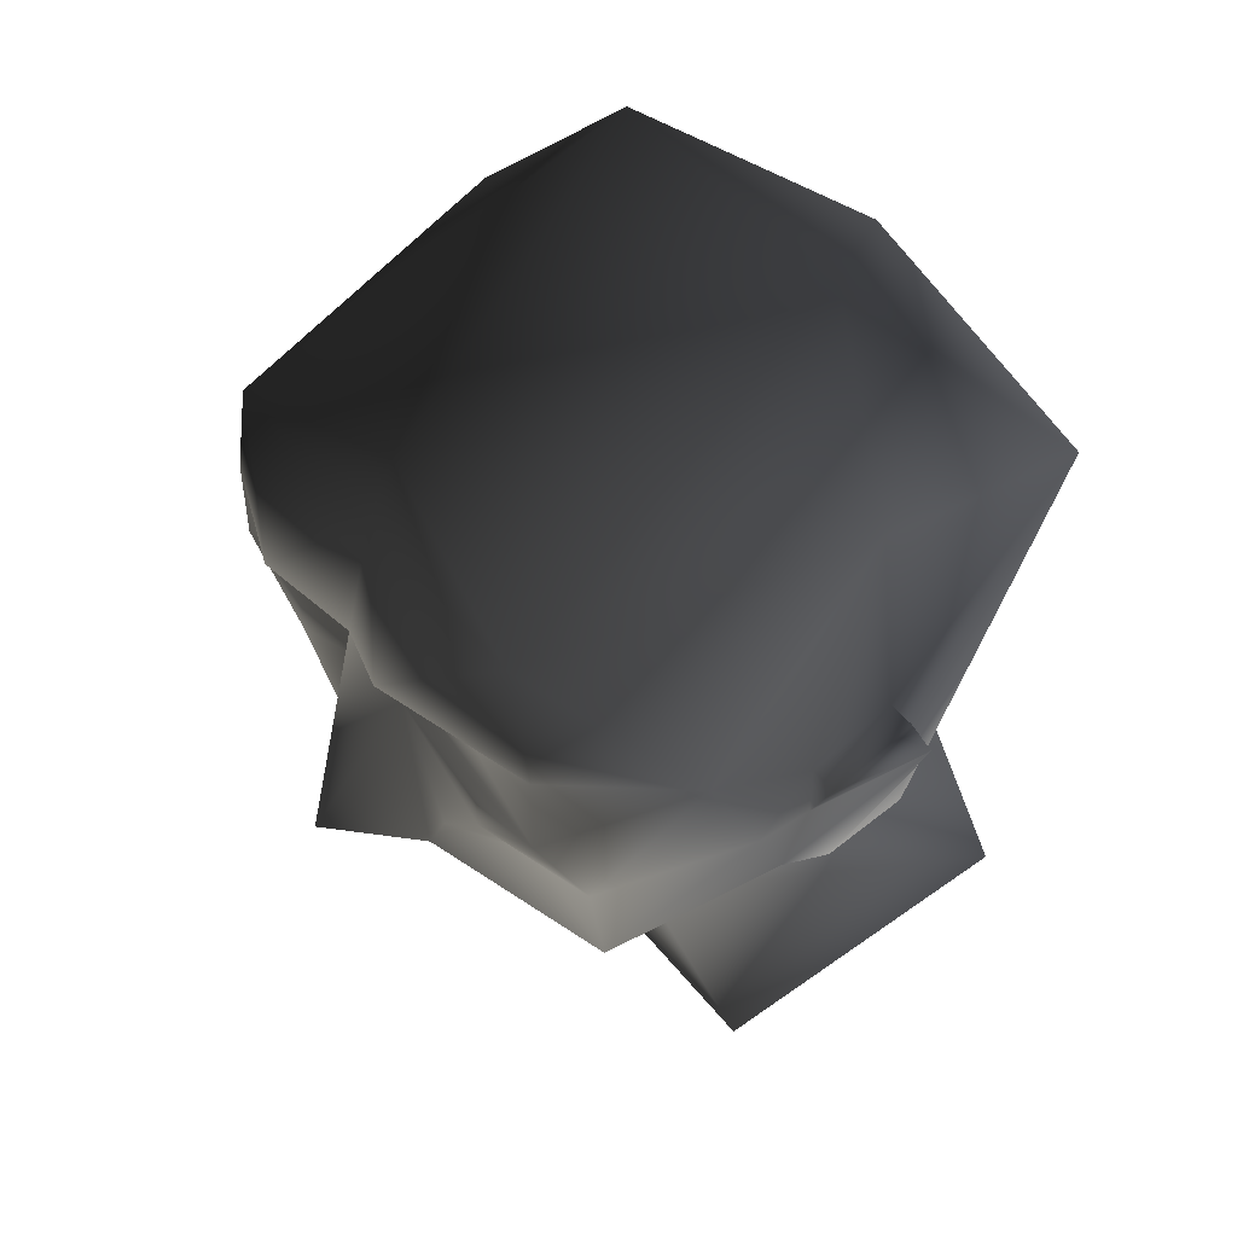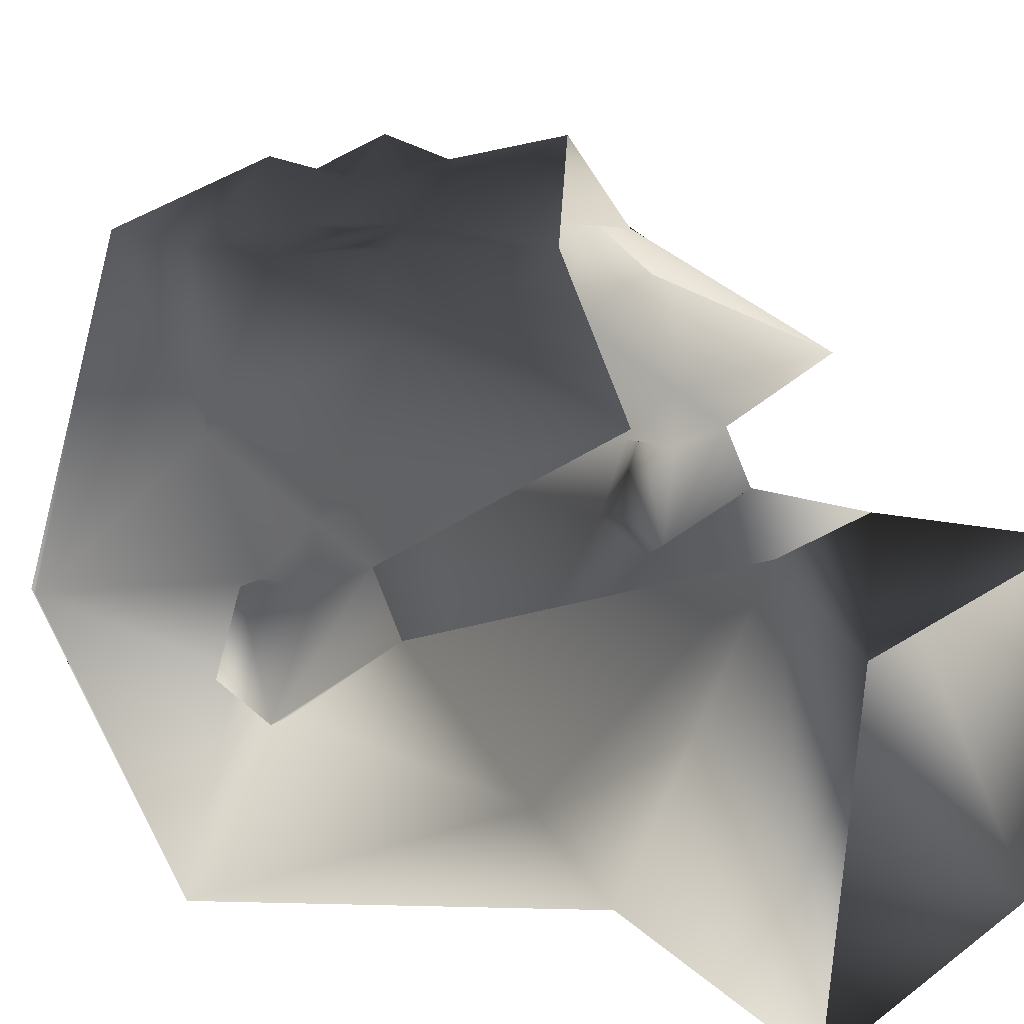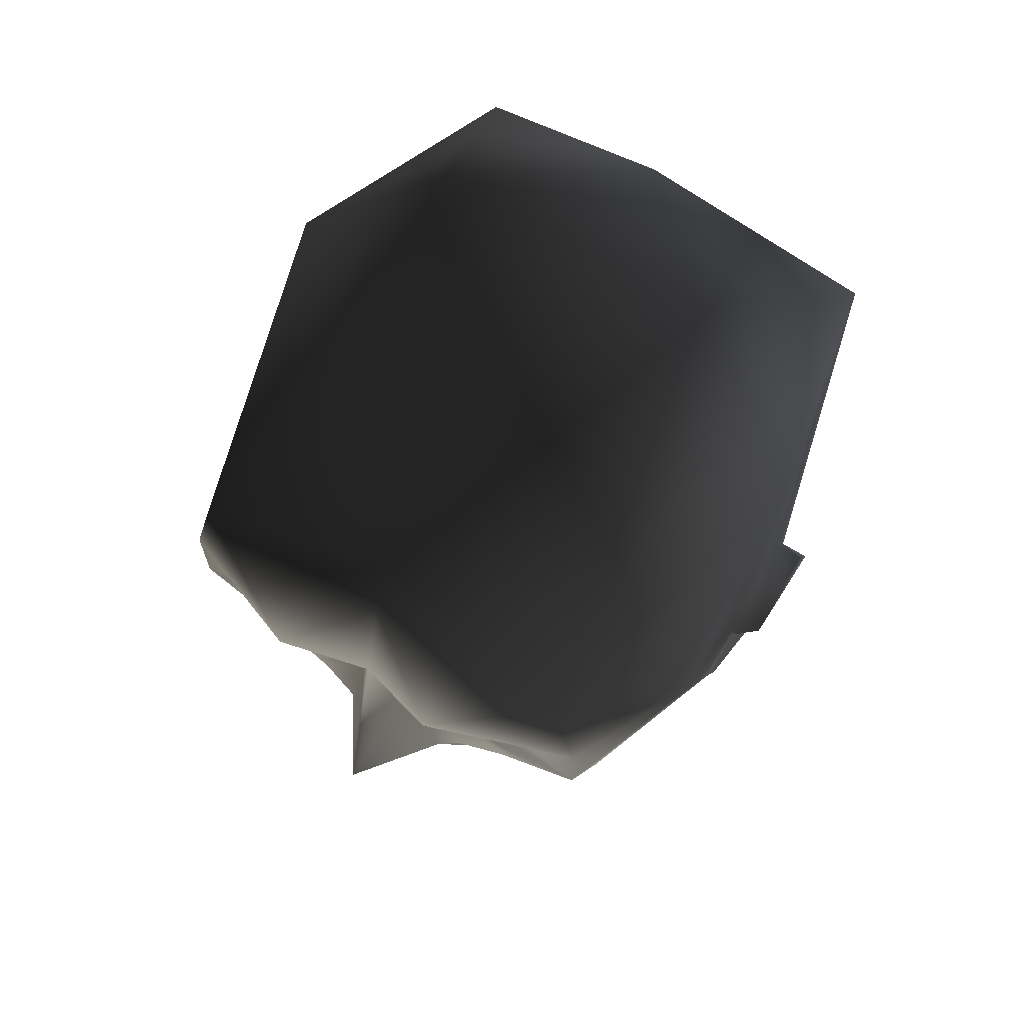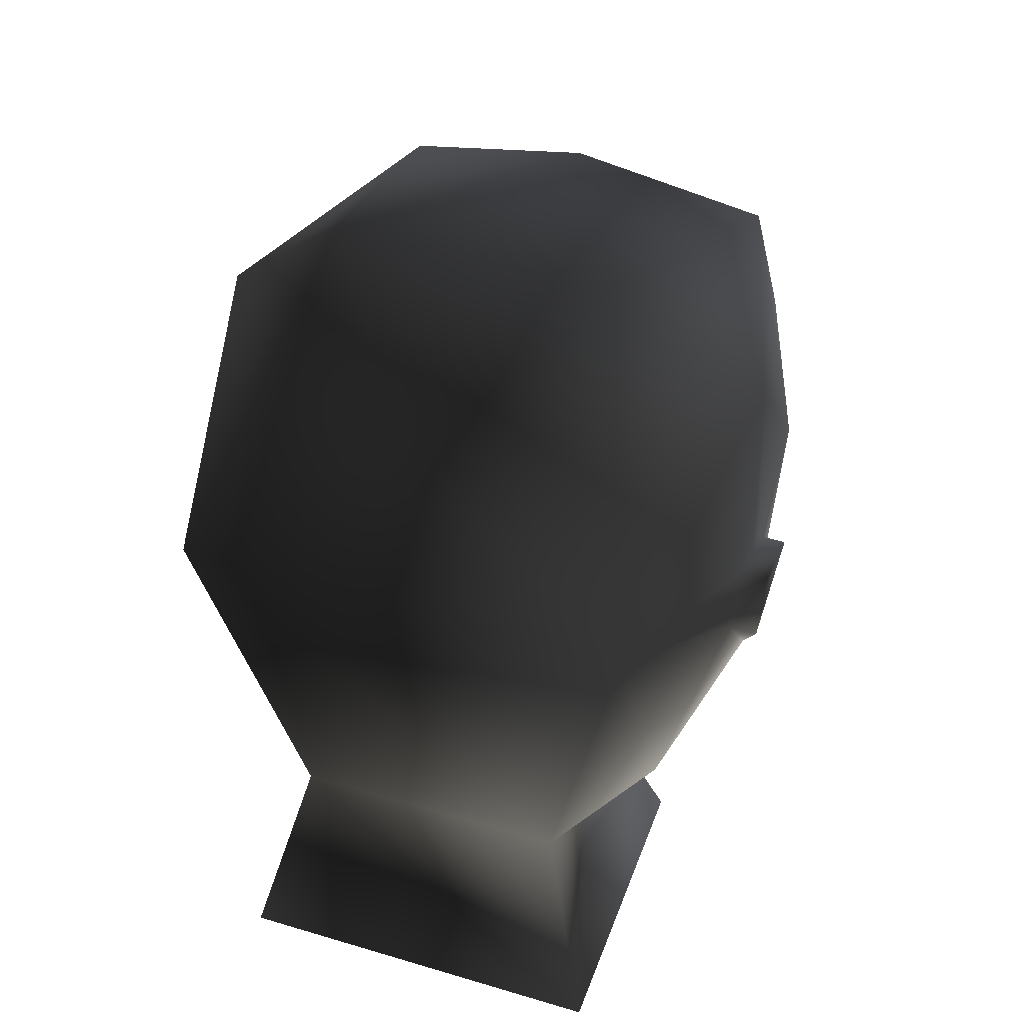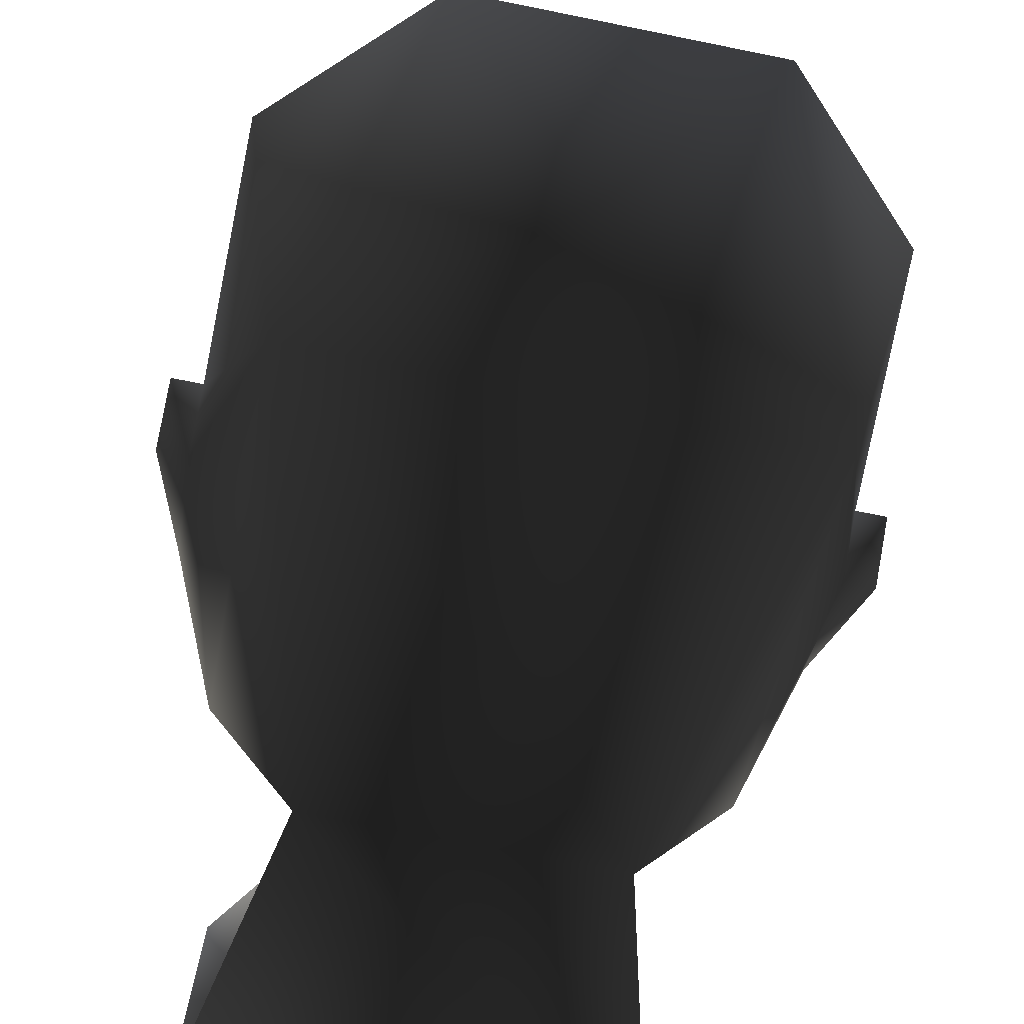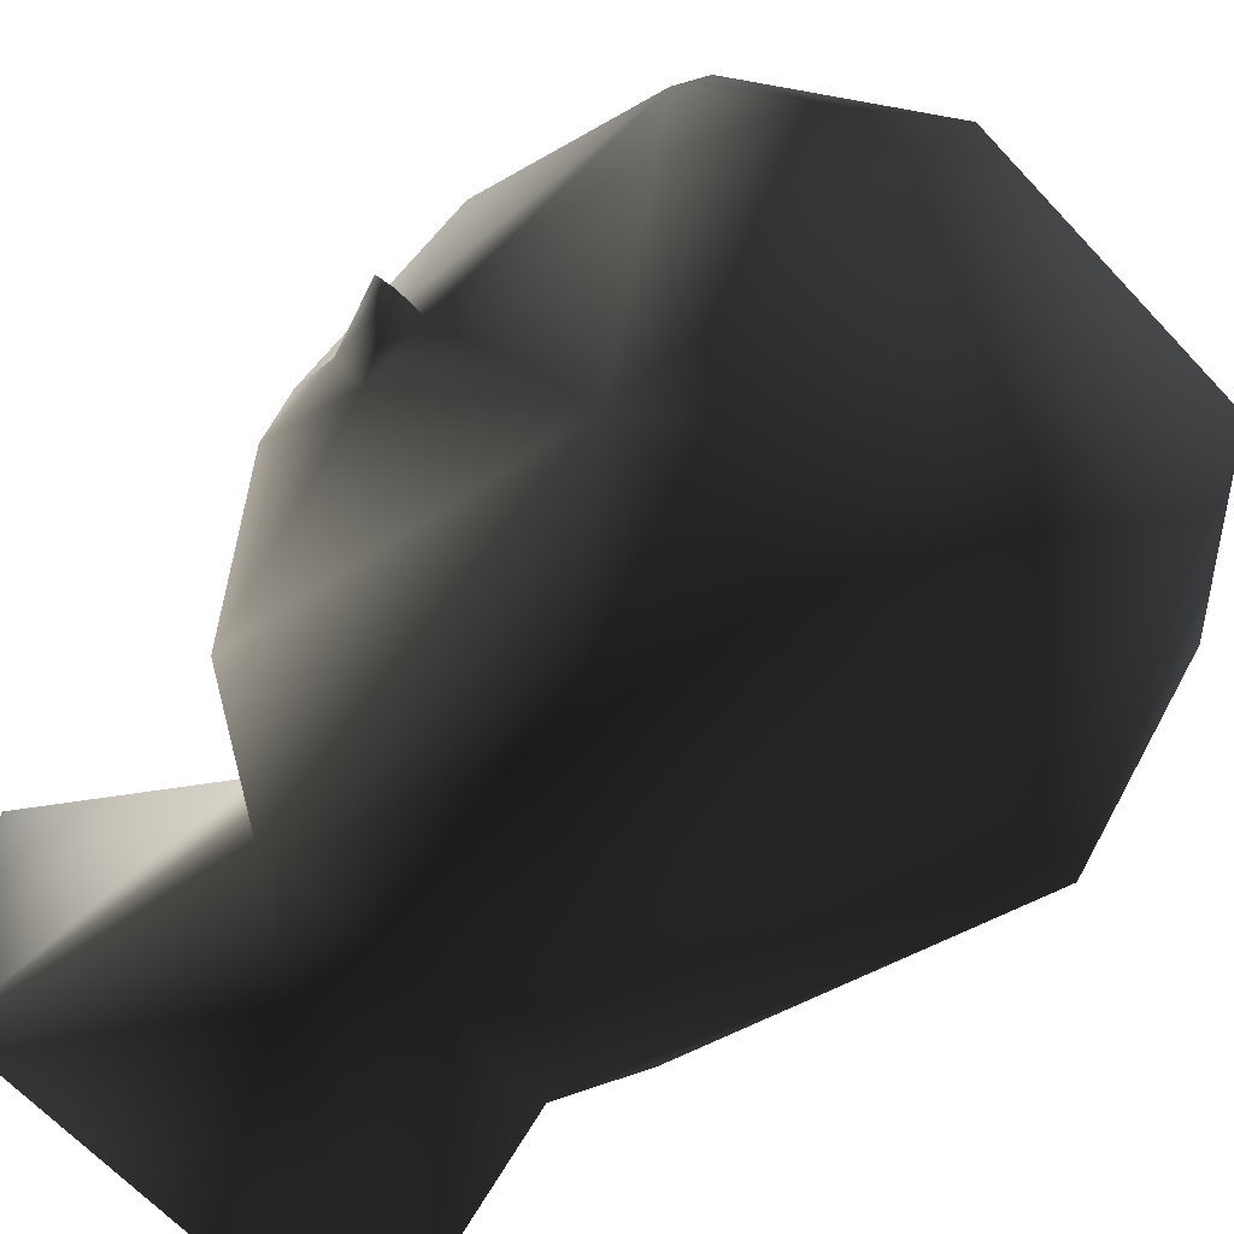
<metadata>
{"format":"obj","ext":"obj","renderer":"f3d","projection":"perspective","resolution":1024,"background":"white","views":[{"elev":47.9,"azim":53.6,"up":"+Y"},{"elev":15.5,"azim":-56.1,"up":"+Z"},{"elev":67.8,"azim":31.2,"up":"+Y"},{"elev":45.4,"azim":-161.0,"up":"+Y"},{"elev":-72.9,"azim":168.6,"up":"+Z"},{"elev":-64.8,"azim":132.9,"up":"+Z"}]}
</metadata>
<code>
o 231
v 5 182 17
v 8 183 17
v 1 183 17
v 5 181 17
v 8 179 15
v 10 184 12
v 8 186 17
v 3 186 17
v 3 184 17
v 0 186 18
v 0 182 19
v 0 178 20
v 2 177 17
v 3 179 17
v 5 178 15
v 6 172 13
v 10 180 10
v 10 182 8
v 10 191 6
v 7 190 17
v 3 187 19
v 0 190 17
v -3 187 19
v -3 186 17
v -1 183 17
v -2 177 17
v -3 179 17
v -5 178 15
v -6 172 13
v -8 179 15
v -10 180 10
v -10 178 9
v -10 180 8
v -11 181 4
v -10 177 7
v -10 181 4
v -8 174 2
v -3 169 9
v -5 173 -2
v -7 165 -4
v -7 164 8
v 3 169 9
v 7 164 8
v 7 165 -4
v 5 173 -2
v 8 174 2
v 10 177 7
v 10 181 4
v 11 181 4
v 10 178 9
v 10 180 8
v -8 183 17
v -5 182 17
v -5 181 17
v -10 184 12
v -10 182 8
v -3 184 17
v -8 186 17
v -7 190 17
v -10 191 6
v -10 183 5
v -11 182 8
v -11 183 5
v -8 187 -4
v 8 187 -4
v 11 182 8
v 11 183 5
v 10 183 5
v 0 192 16
v 5 196 4
v -5 196 4
v 0 192 -2
f 1 2 3
f 1 3 4
f 1 4 2
f 2 4 5
f 2 5 6
f 2 6 7
f 2 7 8
f 2 8 9
f 2 9 3
f 3 9 8
f 3 8 10
f 3 10 11
f 3 11 12
f 3 12 13
f 3 13 14
f 3 14 4
f 4 14 15
f 4 15 5
f 5 15 16
f 5 16 17
f 5 17 6
f 6 17 18
f 6 18 19
f 6 19 20
f 6 20 7
f 7 20 21
f 7 21 8
f 8 21 10
f 10 21 22
f 10 22 23
f 10 23 24
f 10 24 25
f 10 25 11
f 11 25 12
f 12 25 26
f 26 25 27
f 26 27 28
f 26 28 29
f 29 28 30
f 29 30 31
f 29 31 32
f 32 31 33
f 32 33 34
f 32 34 35
f 35 34 36
f 35 36 37
f 35 37 38
f 38 37 39
f 38 39 40
f 38 40 41
f 38 41 42
f 42 41 43
f 42 43 44
f 42 44 45
f 42 45 46
f 42 46 47
f 47 46 48
f 47 48 49
f 47 49 50
f 50 49 51
f 50 51 51
f 50 51 17
f 50 17 16
f 25 52 53
f 25 53 54
f 25 54 27
f 27 54 28
f 28 54 30
f 30 54 52
f 30 52 55
f 30 55 31
f 31 55 56
f 31 56 33
f 33 56 33
f 33 33 32
f 25 57 52
f 52 57 24
f 52 24 58
f 52 58 55
f 55 58 59
f 55 59 60
f 55 60 56
f 56 60 61
f 56 61 62
f 56 62 33
f 33 62 34
f 34 62 63
f 34 63 36
f 36 63 61
f 36 61 64
f 36 64 37
f 37 64 39
f 39 64 65
f 39 65 45
f 39 45 40
f 40 45 44
f 66 49 67
f 66 67 68
f 66 68 18
f 66 18 51
f 66 51 49
f 51 51 18
f 51 18 17
f 48 68 67
f 48 67 49
f 62 61 63
f 20 69 22
f 20 22 21
f 69 20 70
f 69 70 71
f 69 71 59
f 69 59 22
f 22 59 23
f 23 59 58
f 23 58 24
f 71 70 72
f 71 72 64
f 71 64 60
f 71 60 59
f 72 65 64
f 65 72 70
f 65 70 19
f 65 19 68
f 65 68 48
f 65 48 46
f 65 46 45
f 19 18 68
f 19 70 20
f 61 60 64
f 25 24 57
f 52 54 53
f 15 13 16
f 13 15 14

</code>
